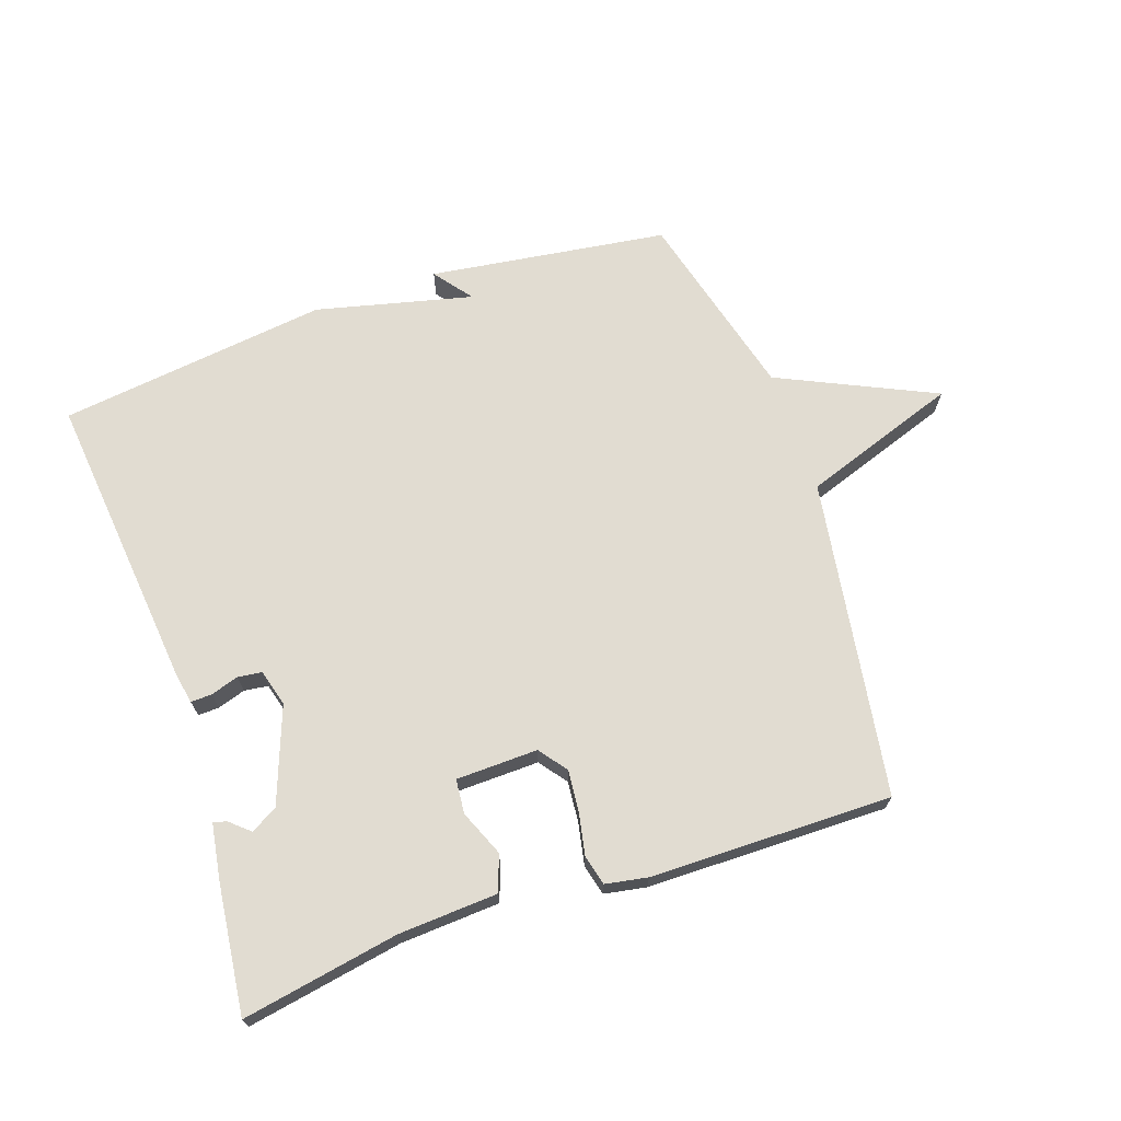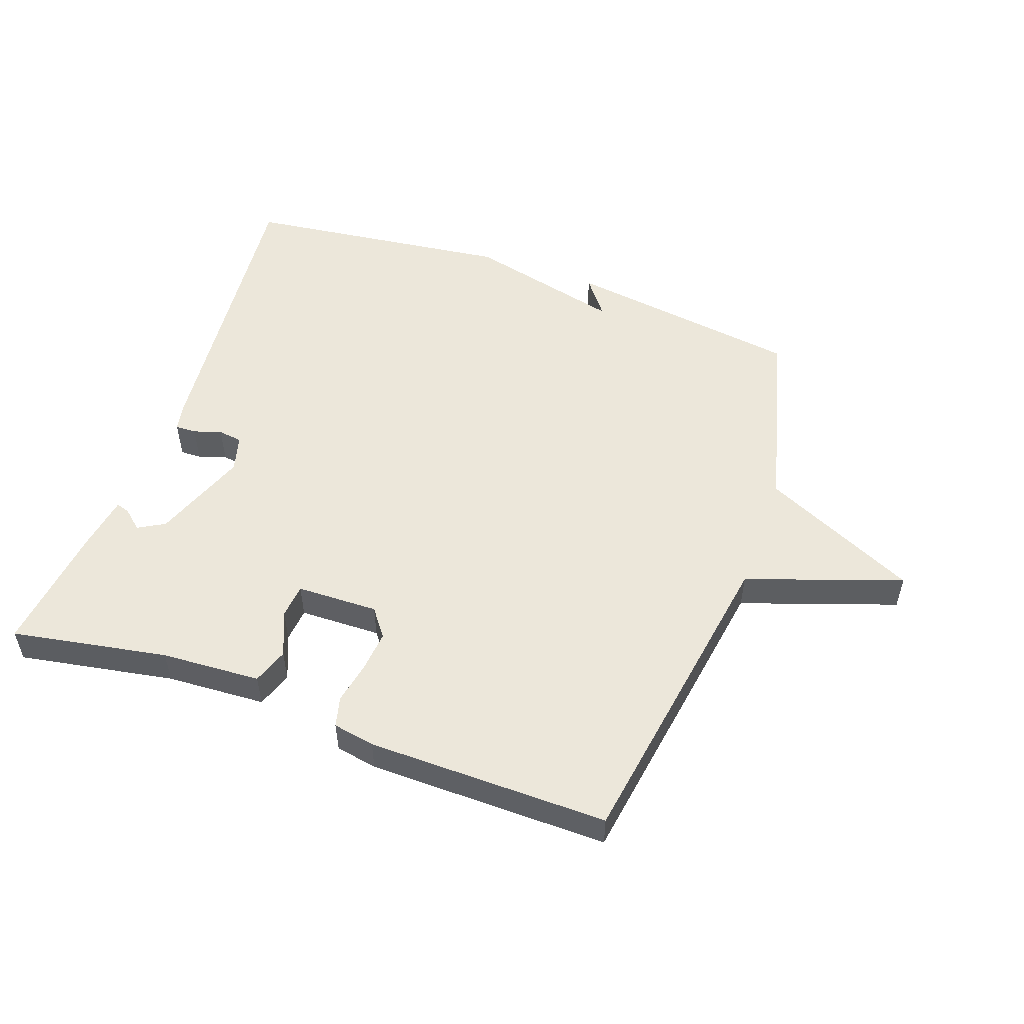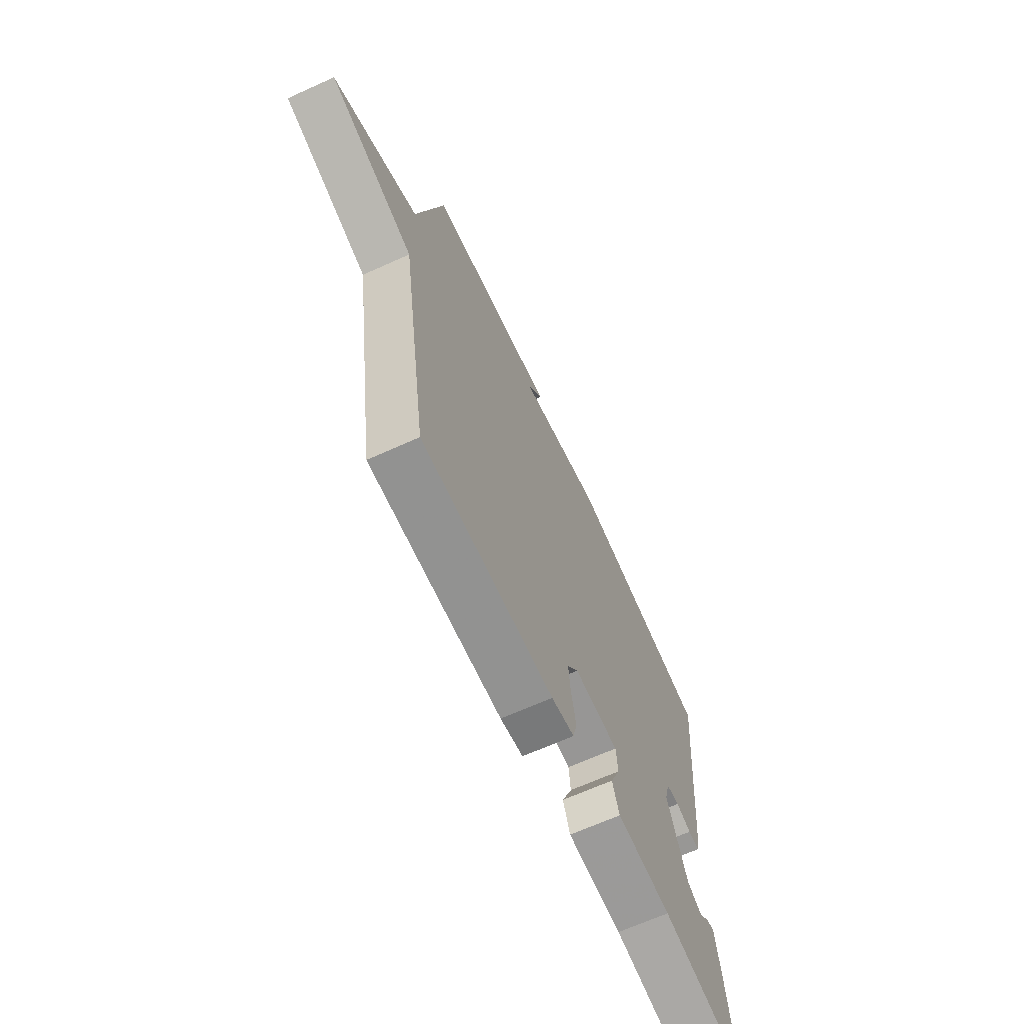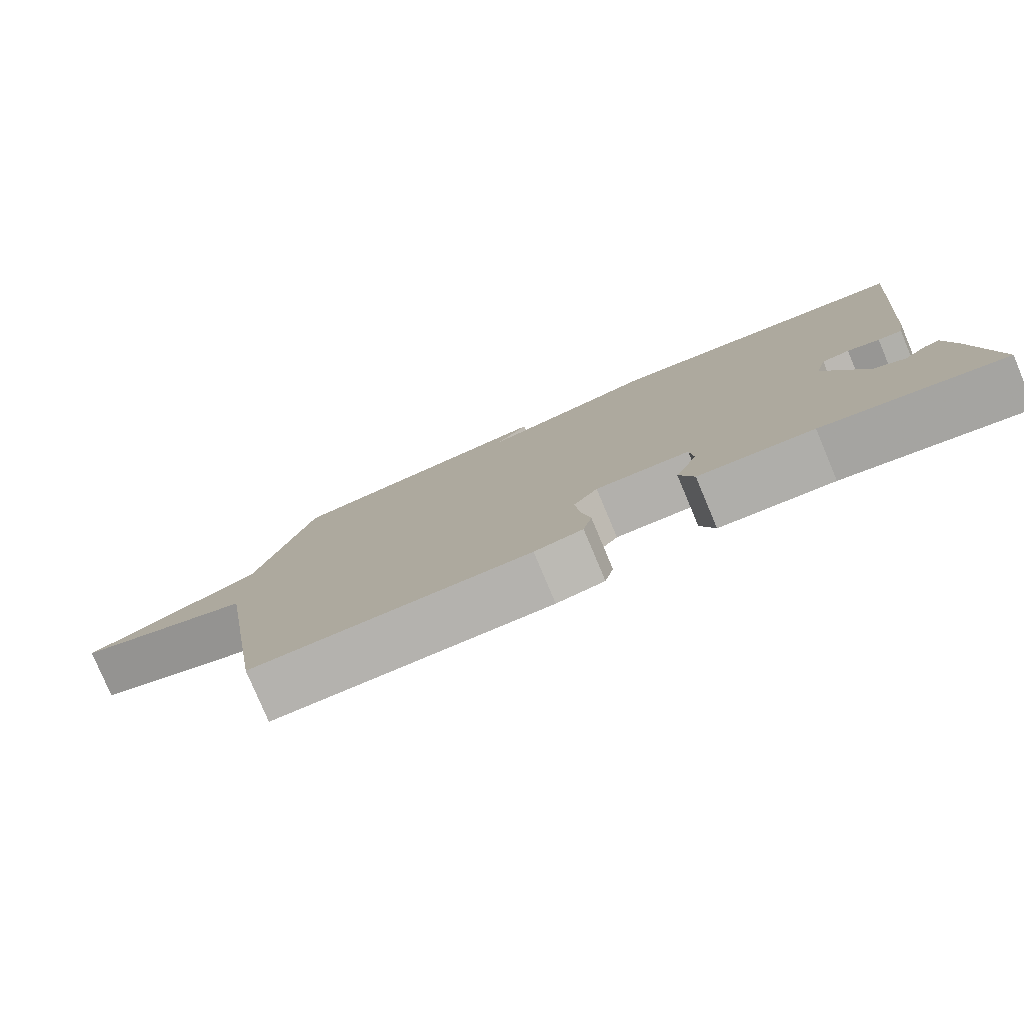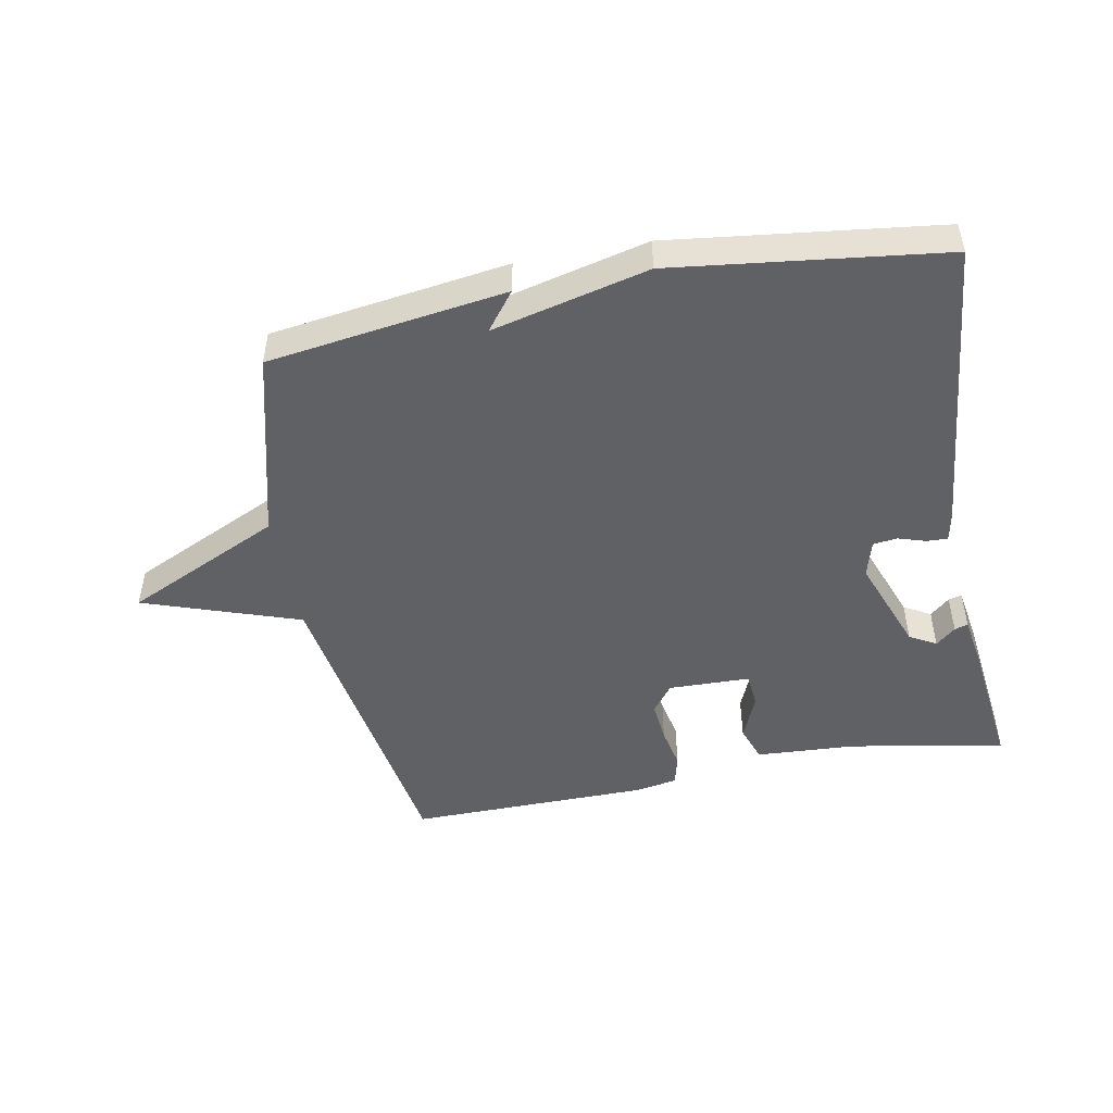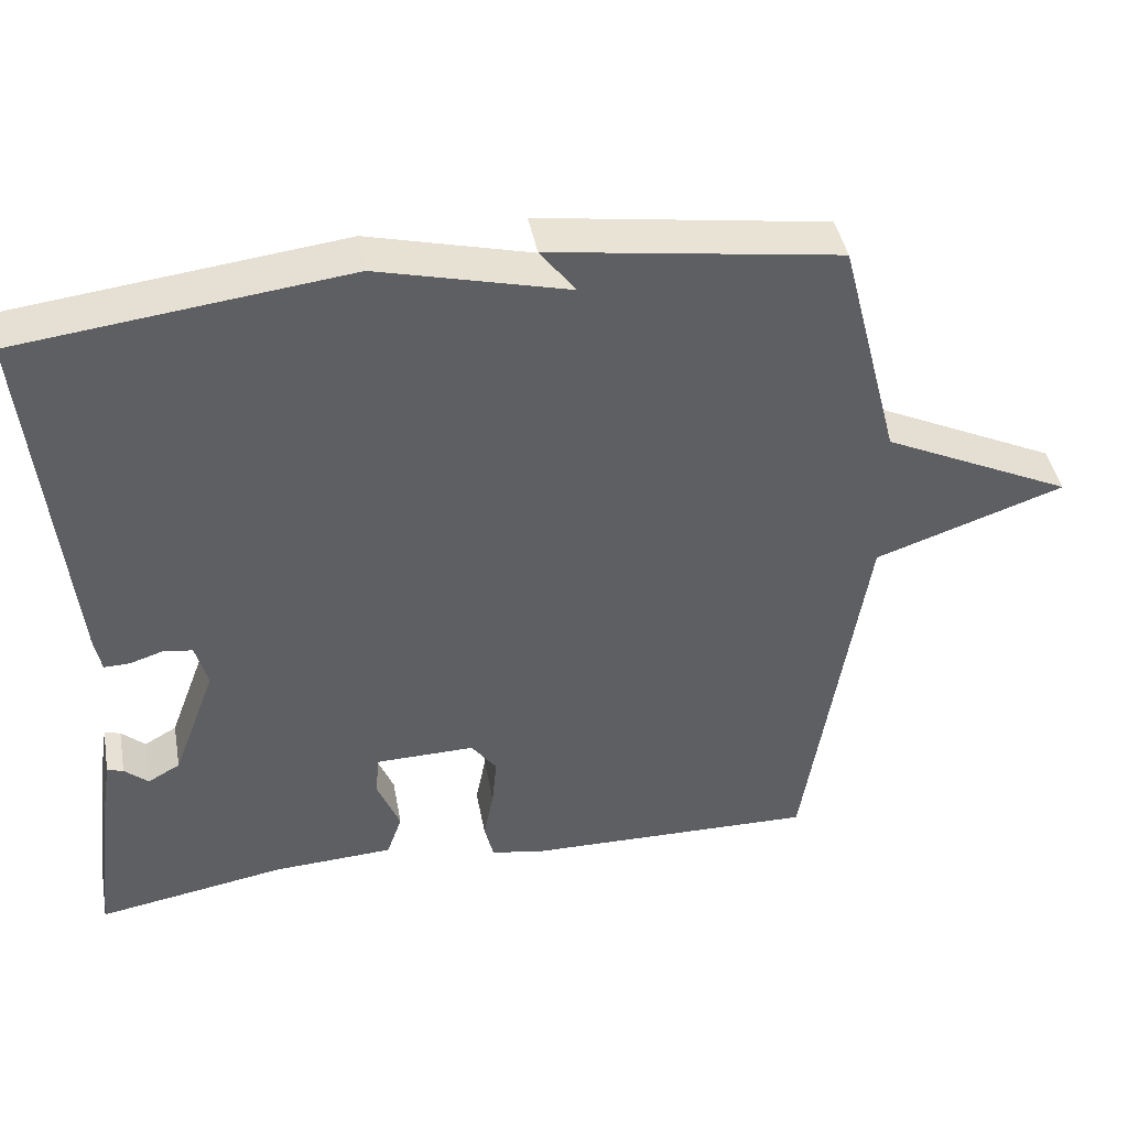
<metadata>
{"format":"obj","ext":"obj","renderer":"f3d","projection":"perspective","resolution":1024,"background":"white","views":[{"elev":69.3,"azim":161.0,"up":"+Y"},{"elev":52.7,"azim":-160.3,"up":"+Y"},{"elev":-66.7,"azim":-65.6,"up":"+Z"},{"elev":-79.4,"azim":22.8,"up":"+Z"},{"elev":-48.6,"azim":10.8,"up":"+Y"},{"elev":42.6,"azim":169.5,"up":"+Z"}]}
</metadata>
<code>
v 0.5 0.07 -0.5
v 0.254 0.07 -0.456
v 0.097 0.07 -0.447
v 0.077 0.07 -0.39
v 0.107 0.07 -0.318
v 0.102 0.07 -0.264
v -0.027 0.07 -0.261
v -0.06 0.07 -0.305
v -0.054 0.07 -0.37
v -0.041 0.07 -0.436
v -0.053 0.07 -0.484
v -0.119 0.07 -0.496
v -0.5 0.07 -0.5
v -0.578 0.07 0
v -0.824 0.07 0.085
v -0.578 0.07 0.2
v -0.5 0.07 0.5
v -0.125 0.07 0.553
v -0.171 0.07 0.493
v 0.075 0.07 0.553
v 0.5 0.07 0.5
v 0.452 0.07 0.026
v 0.443 0.07 -0.02
v 0.41 0.07 -0.019
v 0.366 0.07 -0.005
v 0.328 0.07 -0.01
v 0.312 0.07 -0.068
v 0.368 0.07 -0.218
v 0.41 0.07 -0.242
v 0.441 0.07 -0.215
v 0.462 0.07 -0.209
v 0.476 0.07 -0.296
v 0.5 0 -0.5
v 0.254 0 -0.456
v 0.097 0 -0.447
v 0.077 0 -0.39
v 0.107 0 -0.318
v 0.102 0 -0.264
v -0.027 0 -0.261
v -0.06 0 -0.305
v -0.054 0 -0.37
v -0.041 0 -0.436
v -0.053 0 -0.484
v -0.119 0 -0.496
v -0.5 0 -0.5
v -0.578 0 0
v -0.824 0 0.085
v -0.578 0 0.2
v -0.5 0 0.5
v -0.125 0 0.553
v -0.171 0 0.493
v 0.075 0 0.553
v 0.5 0 0.5
v 0.452 0 0.026
v 0.443 0 -0.02
v 0.41 0 -0.019
v 0.366 0 -0.005
v 0.328 0 -0.01
v 0.312 0 -0.068
v 0.368 0 -0.218
v 0.41 0 -0.242
v 0.441 0 -0.215
v 0.462 0 -0.209
v 0.476 0 -0.296
f 32 1 2
f 31 32 2
f 30 31 2
f 29 30 2
f 3 4 5
f 2 3 5
f 29 2 5
f 28 29 5
f 27 28 5 6
f 26 27 6 7
f 23 24 25
f 22 23 25
f 21 22 25
f 20 21 25
f 19 20 25
f 19 25 26
f 16 17 18 19
f 16 19 26 7
f 14 15 16
f 13 14 16
f 12 13 16
f 11 12 16
f 10 11 16
f 9 10 16
f 8 9 16
f 7 8 16
f 34 33 64
f 34 64 63
f 34 63 62
f 34 62 61
f 37 36 35
f 37 35 34
f 37 34 61
f 37 61 60
f 38 37 60 59
f 39 38 59 58
f 57 56 55
f 57 55 54
f 57 54 53
f 57 53 52
f 57 52 51
f 58 57 51
f 51 50 49 48
f 39 58 51 48
f 48 47 46
f 48 46 45
f 48 45 44
f 48 44 43
f 48 43 42
f 48 42 41
f 48 41 40
f 48 40 39
f 1 33 34 2
f 2 34 35 3
f 3 35 36 4
f 4 36 37 5
f 5 37 38 6
f 6 38 39 7
f 7 39 40 8
f 8 40 41 9
f 9 41 42 10
f 10 42 43 11
f 11 43 44 12
f 12 44 45 13
f 13 45 46 14
f 14 46 47 15
f 15 47 48 16
f 16 48 49 17
f 17 49 50 18
f 18 50 51 19
f 19 51 52 20
f 20 52 53 21
f 21 53 54 22
f 22 54 55 23
f 23 55 56 24
f 24 56 57 25
f 25 57 58 26
f 26 58 59 27
f 27 59 60 28
f 28 60 61 29
f 29 61 62 30
f 30 62 63 31
f 31 63 64 32
f 32 64 33 1

</code>
